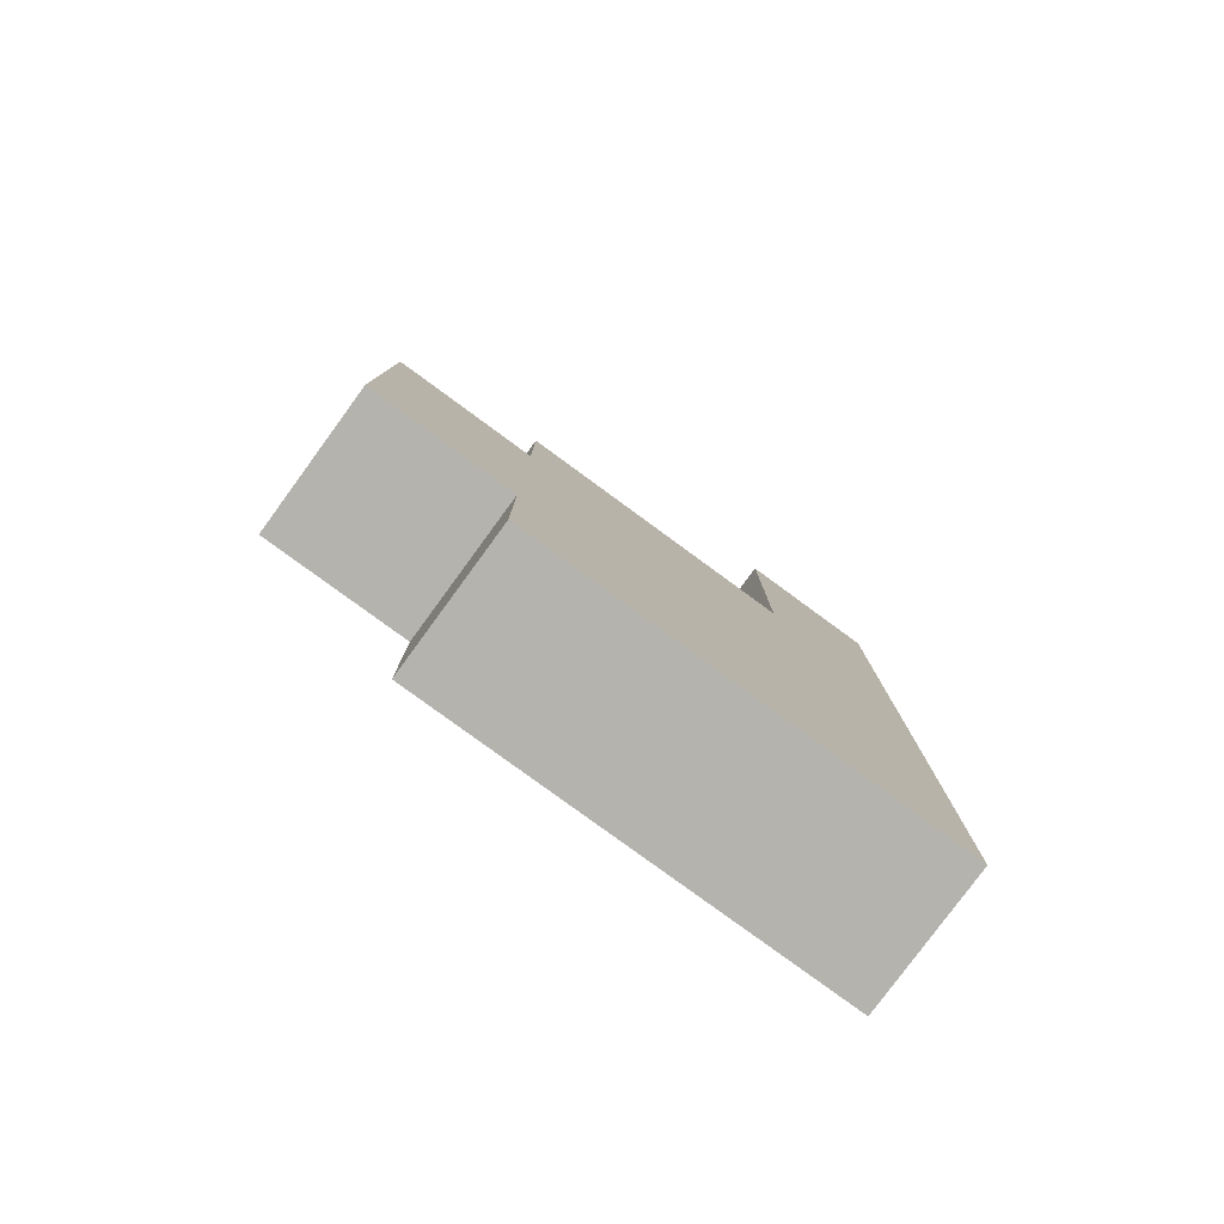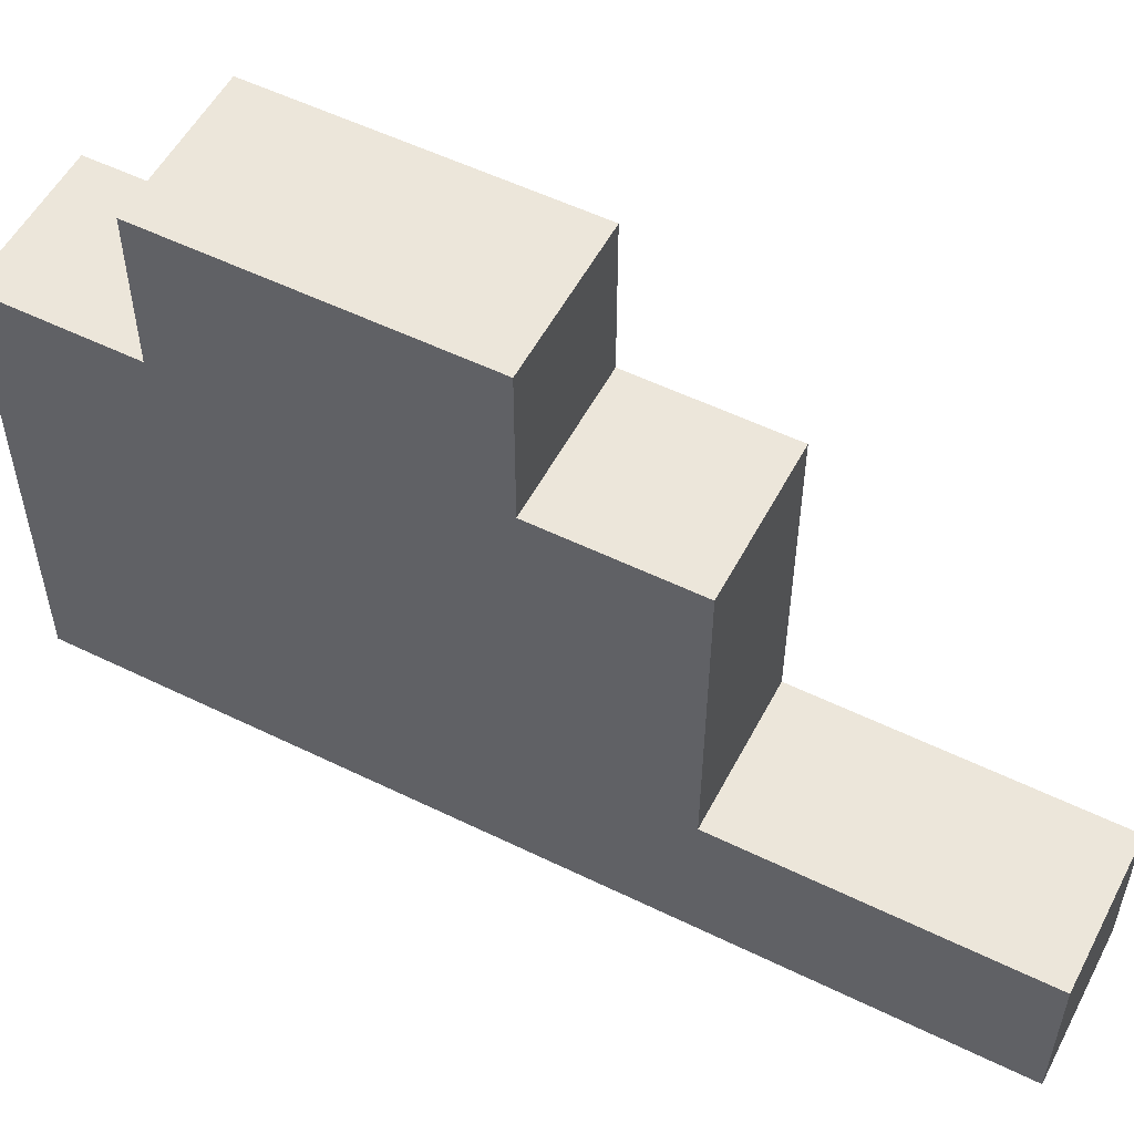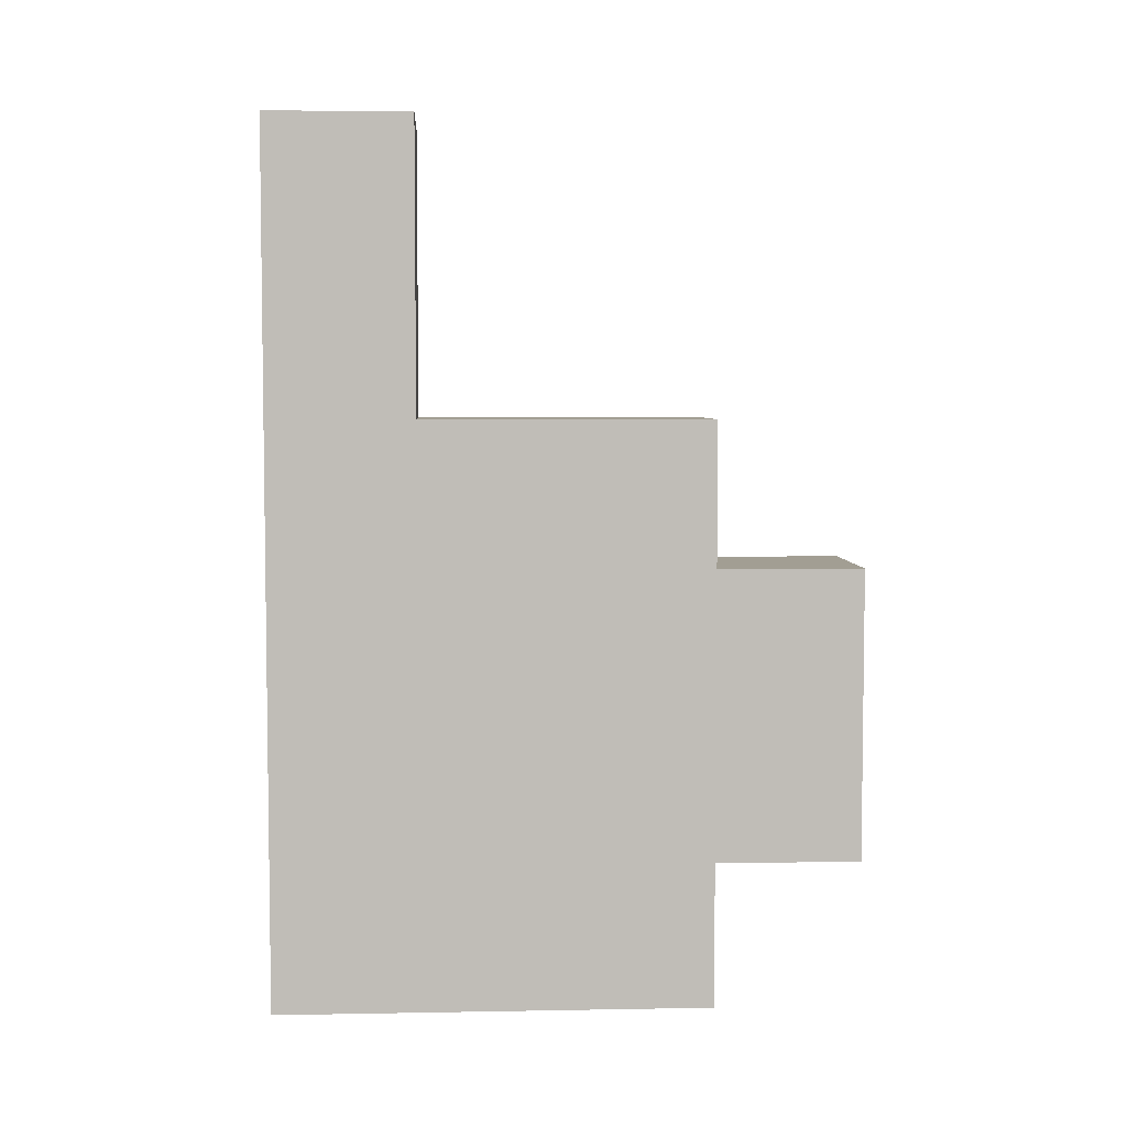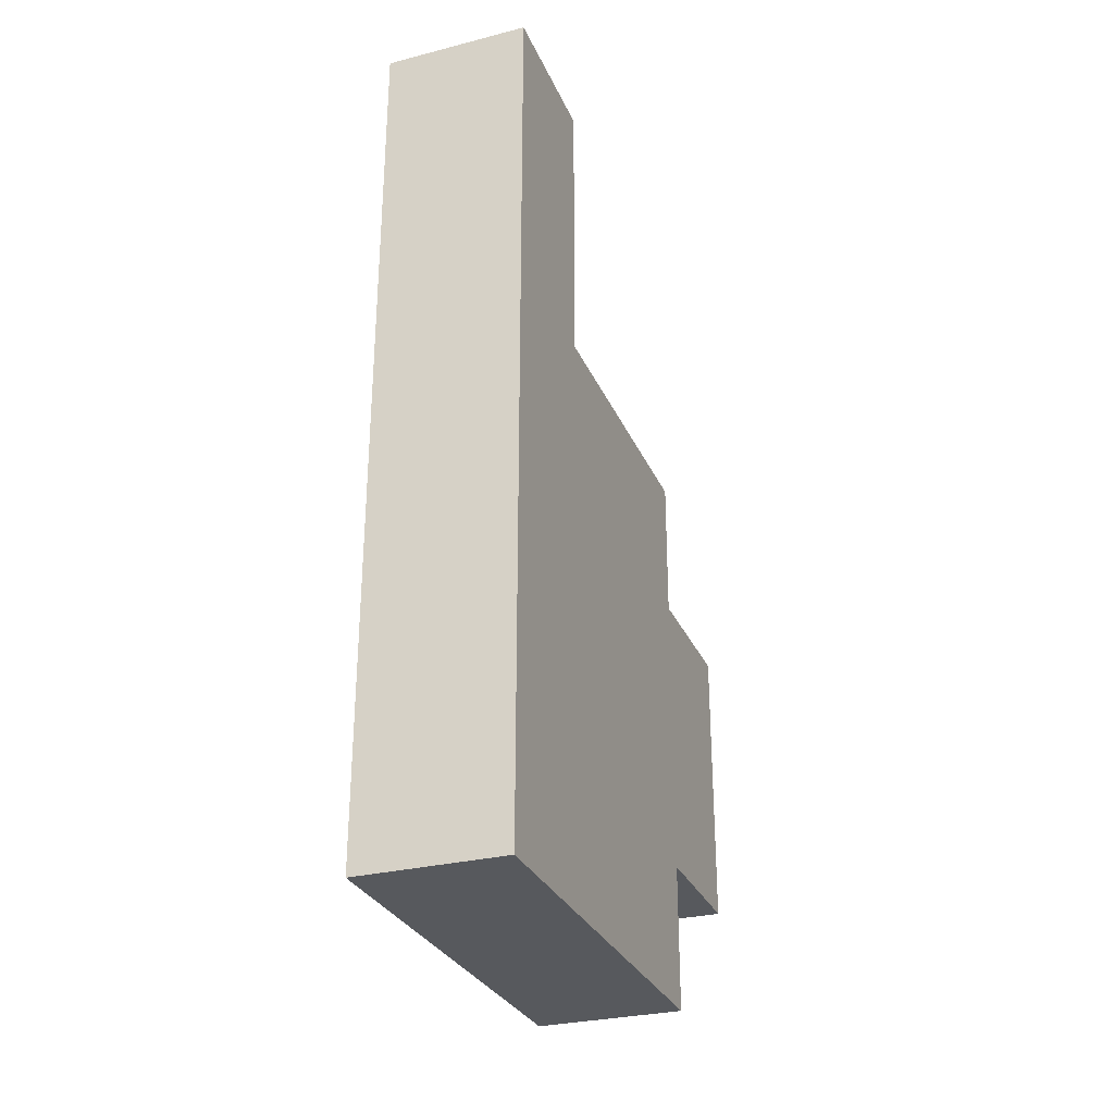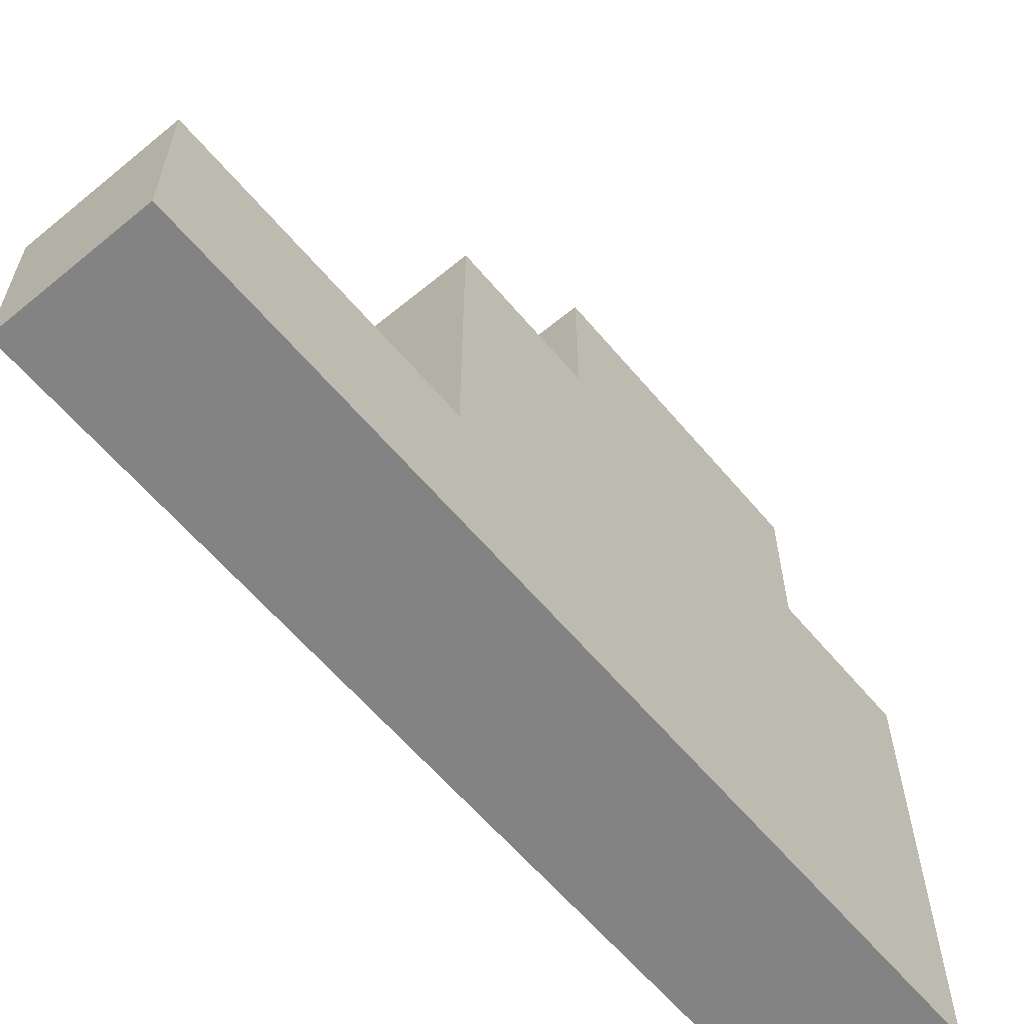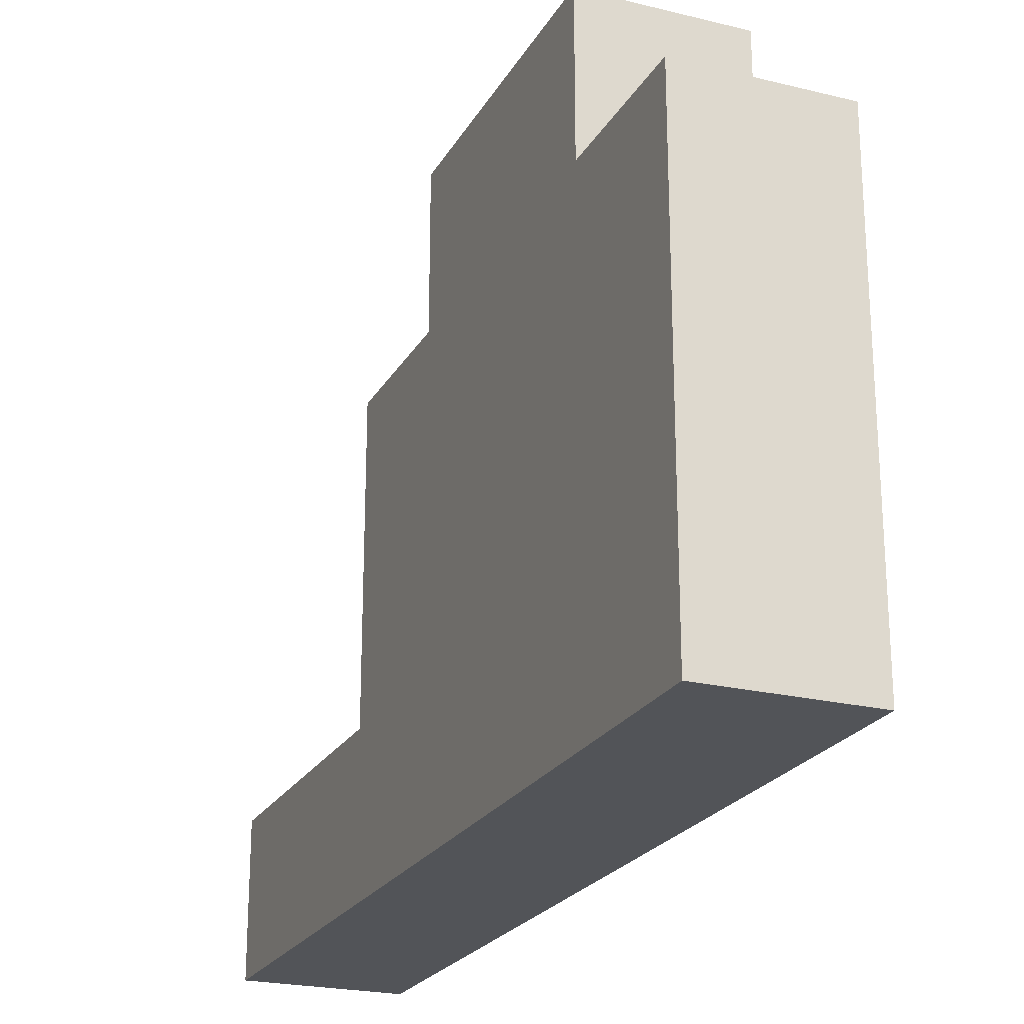
<metadata>
{"format":"obj","ext":"obj","renderer":"f3d","projection":"perspective","resolution":1024,"background":"white","views":[{"elev":-80.0,"azim":-126.2,"up":"+Z"},{"elev":54.3,"azim":-62.6,"up":"+Y"},{"elev":5.0,"azim":86.8,"up":"+Z"},{"elev":-29.6,"azim":20.4,"up":"+Z"},{"elev":-61.2,"azim":39.9,"up":"+Y"},{"elev":-22.9,"azim":157.3,"up":"+Y"}]}
</metadata>
<code>
o Bunny
v 3.5 1 2
v 3.5 -0 1
v 3.5 -0 2
v 3.5 1 1
v 3.5 1e-06 -4
v 3.5 1 0
v 3.5 3 0
v 3.5 3 -1
v 3.5 3 -3
v 3.5 3 -4
v 3.5 4 -1
v 3.5 4 -3
v 4.5 -0 2
v 4.5 -0 1
v 4.5 1 2
v 4.5 1e-06 -4
v 4.5 1 1
v 4.5 1 0
v 4.5 3 0
v 4.5 3 -1
v 4.5 3 -3
v 4.5 3 -4
v 4.5 4 -1
v 4.5 4 -3
v 4.5 -0 2
v 3.5 1 2
v 3.5 -0 2
v 4.5 1 2
v 4.5 1 0
v 3.5 3 0
v 3.5 1 0
v 4.5 3 0
v 4.5 3 -1
v 3.5 4 -1
v 3.5 3 -1
v 4.5 4 -1
v 3.5 3 -3
v 3.5 4 -3
v 4.5 3 -3
v 4.5 4 -3
v 3.5 1e-06 -4
v 3.5 3 -4
v 4.5 1e-06 -4
v 4.5 3 -4
v 3.5 -0 1
v 4.5 -0 2
v 3.5 -0 2
v 4.5 -0 1
v 3.5 1e-06 -4
v 4.5 1e-06 -4
v 3.5 1 2
v 4.5 1 2
v 3.5 1 1
v 4.5 1 1
v 3.5 1 0
v 4.5 1 0
v 3.5 3 0
v 4.5 3 0
v 3.5 3 -1
v 4.5 3 -1
v 3.5 3 -3
v 4.5 3 -3
v 3.5 3 -4
v 4.5 3 -4
v 3.5 4 -1
v 4.5 4 -1
v 3.5 4 -3
v 4.5 4 -3
f 1 2 3
f 4 5 2
f 4 2 1
f 6 5 4
f 7 5 6
f 8 5 7
f 9 5 8
f 10 5 9
f 11 9 8
f 12 9 11
f 13 14 15
f 14 16 17
f 15 14 17
f 17 16 18
f 18 16 19
f 19 16 20
f 20 16 21
f 21 16 22
f 20 21 23
f 23 21 24
f 25 26 27
f 28 26 25
f 29 30 31
f 32 30 29
f 33 34 35
f 36 34 33
f 37 38 39
f 39 38 40
f 41 42 43
f 43 42 44
f 45 46 47
f 48 46 45
f 49 48 45
f 50 48 49
f 51 52 53
f 53 52 54
f 53 54 55
f 55 54 56
f 57 58 59
f 59 58 60
f 61 62 63
f 63 62 64
f 65 66 67
f 67 66 68

</code>
